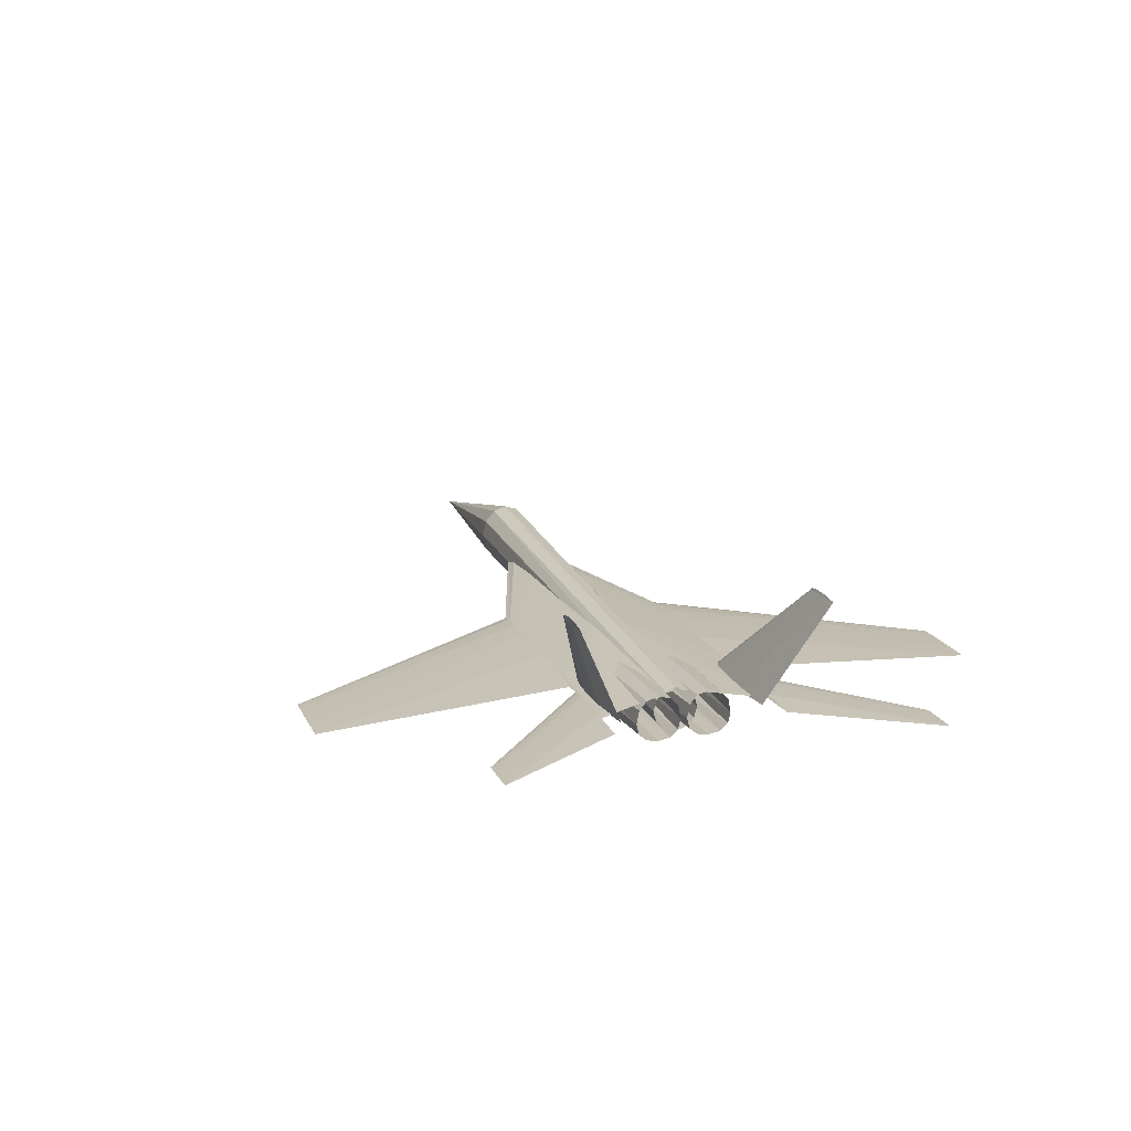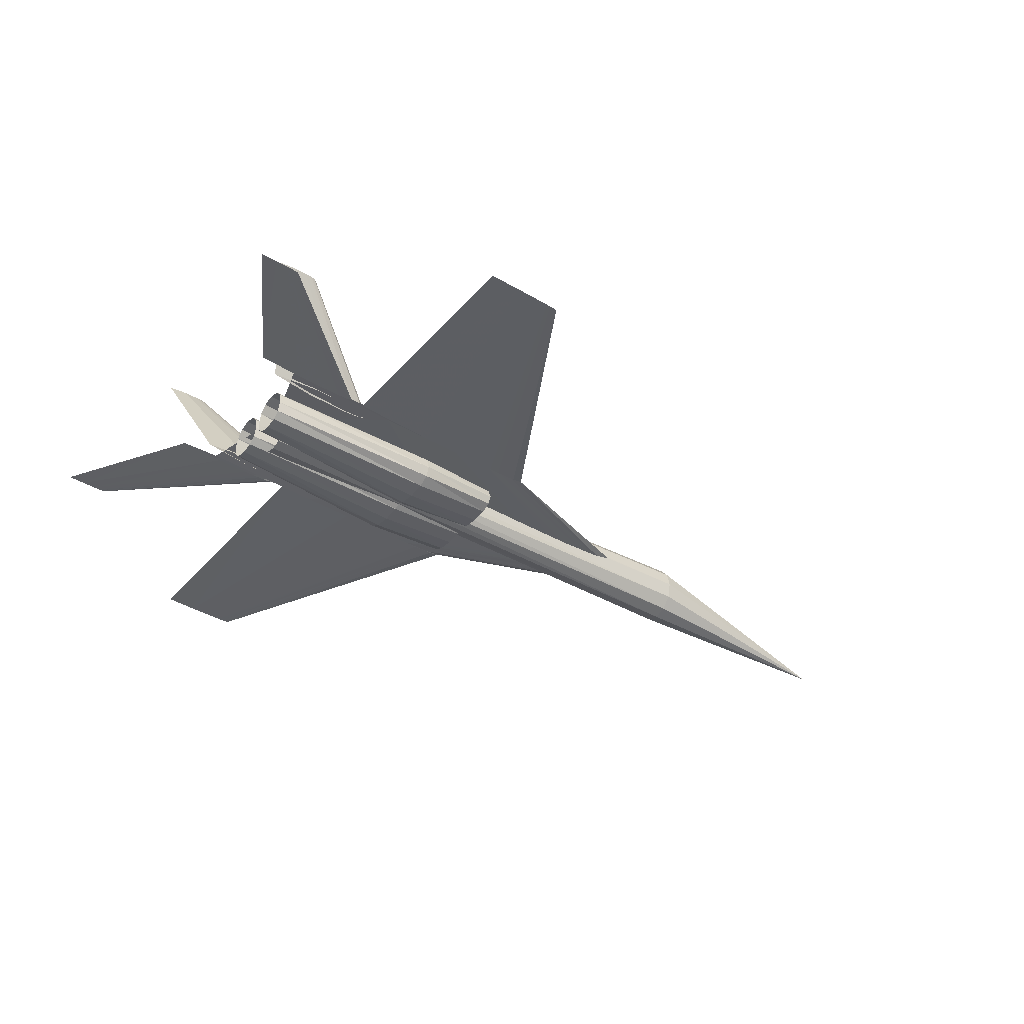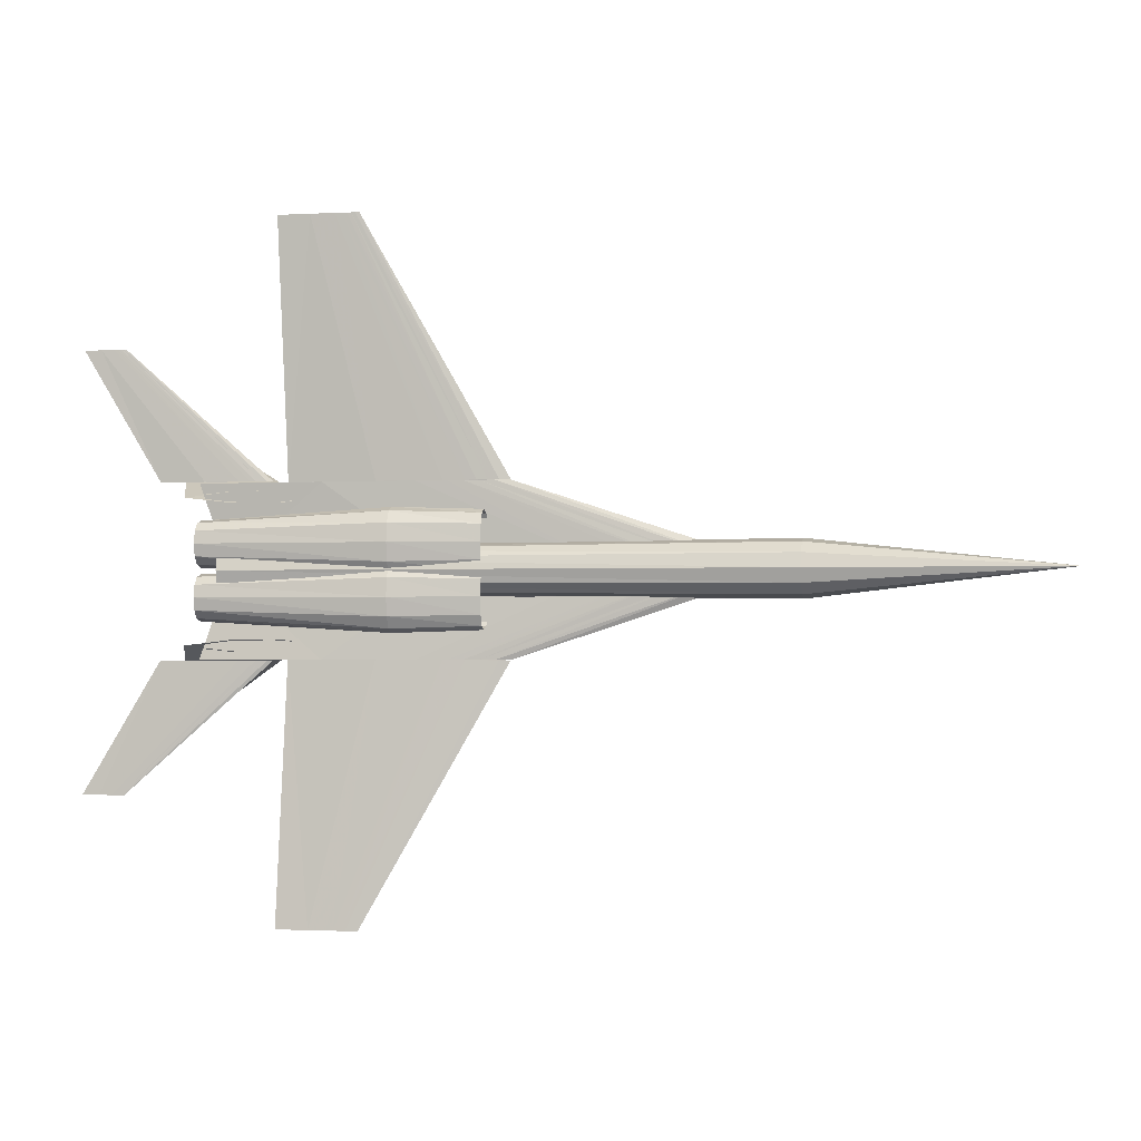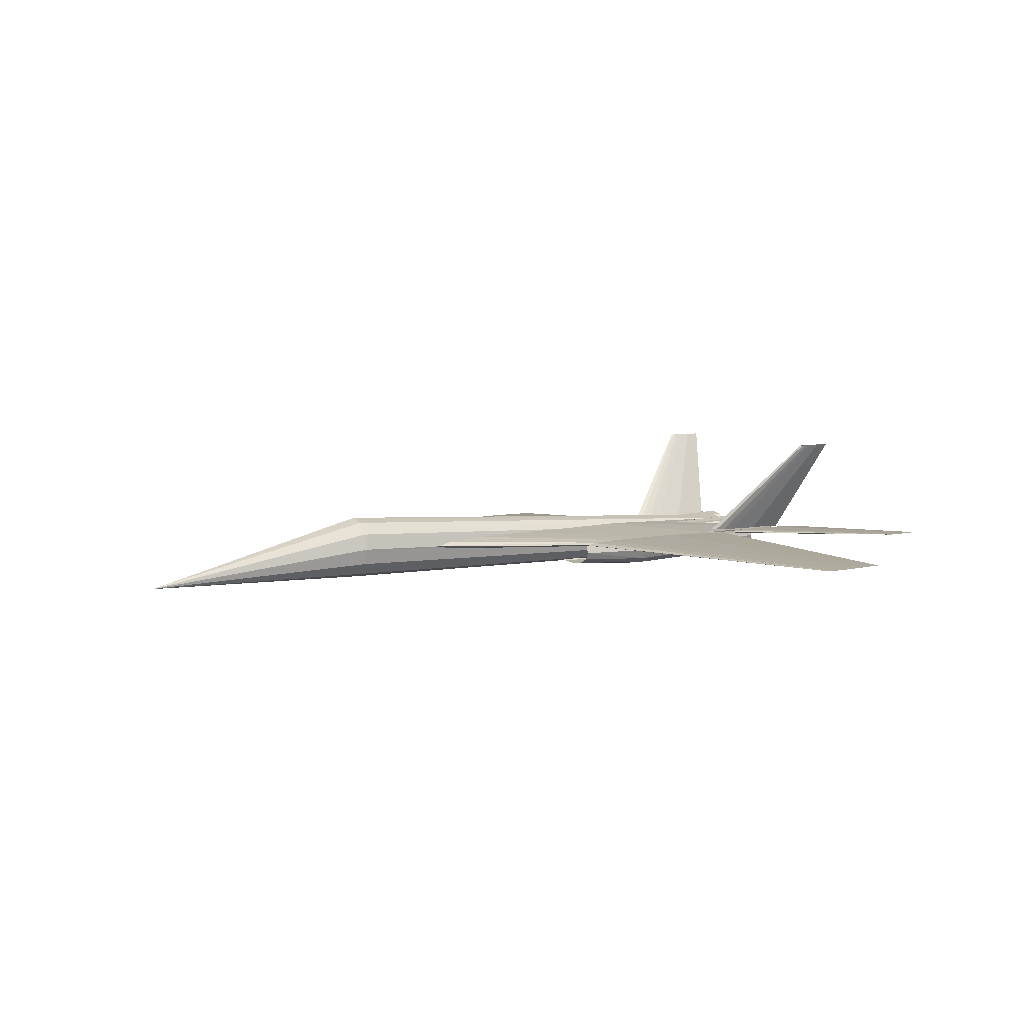
<metadata>
{"format":"obj","ext":"obj","renderer":"f3d","projection":"perspective","resolution":1024,"background":"white","views":[{"elev":17.3,"azim":71.3,"up":"+Z"},{"elev":-39.5,"azim":143.5,"up":"+Z"},{"elev":-1.7,"azim":-169.1,"up":"+Y"},{"elev":6.3,"azim":-36.2,"up":"+Z"}]}
</metadata>
<code>
v 0.3044 0.3697 0.06981
v 0.3307 0.3697 0.07467
v 0.3571 0.3697 0.07589
v 0.3834 0.3697 0.0771
v 0.4098 0.3697 0.07741
v 0.4624 0.3697 0.07771
v 0.6205 0.3697 0.0771
v 0.8313 0.3697 0.06981
v 0.6205 0.3697 0.06251
v 0.4624 0.3697 0.0619
v 0.4098 0.3697 0.06221
v 0.3834 0.3697 0.06251
v 0.3571 0.3697 0.06373
v 0.3307 0.3697 0.06494
v 0.5501 0.4502 0.06156
v 0.5655 0.4502 0.06345
v 0.5809 0.4502 0.06392
v 0.5962 0.4502 0.06439
v 0.6116 0.4502 0.06451
v 0.6423 0.4502 0.06463
v 0.7344 0.4502 0.06439
v 0.8573 0.4502 0.06156
v 0.7344 0.4502 0.05872
v 0.6423 0.4502 0.05849
v 0.6116 0.4502 0.0586
v 0.5962 0.4502 0.05872
v 0.5809 0.4502 0.05919
v 0.5655 0.4502 0.05967
v 0.3044 0.3609 0.06981
v 0.3307 0.3609 0.07467
v 0.3571 0.3609 0.07589
v 0.3834 0.3609 0.0771
v 0.4098 0.3609 0.07741
v 0.4624 0.3609 0.07771
v 0.6205 0.3609 0.0771
v 0.8313 0.3609 0.06981
v 0.6205 0.3609 0.06251
v 0.4624 0.3609 0.0619
v 0.4098 0.3609 0.06221
v 0.3834 0.3609 0.06251
v 0.3571 0.3609 0.06373
v 0.3307 0.3609 0.06494
v 0.5501 0.2804 0.06156
v 0.5655 0.2804 0.06345
v 0.5809 0.2804 0.06392
v 0.5962 0.2804 0.06439
v 0.6116 0.2804 0.06451
v 0.6423 0.2804 0.06463
v 0.7344 0.2804 0.06439
v 0.8573 0.2804 0.06156
v 0.7344 0.2804 0.05872
v 0.6423 0.2804 0.05849
v 0.6116 0.2804 0.0586
v 0.5962 0.2804 0.05872
v 0.5809 0.2804 0.05919
v 0.5655 0.2804 0.05967
v 0.5501 0.4503 0.06137
v 0.561 0.4503 0.06339
v 0.572 0.4503 0.06389
v 0.5829 0.4503 0.0644
v 0.5938 0.4503 0.06452
v 0.6156 0.4503 0.06465
v 0.6811 0.4503 0.0644
v 0.7684 0.4503 0.06137
v 0.6811 0.4503 0.05835
v 0.6156 0.4503 0.0581
v 0.5938 0.4503 0.05823
v 0.5829 0.4503 0.05835
v 0.572 0.4503 0.05886
v 0.561 0.4503 0.05936
v 0.6947 0.7056 0.04731
v 0.6988 0.7056 0.04756
v 0.7028 0.7056 0.04763
v 0.7069 0.7056 0.04769
v 0.7109 0.7056 0.0477
v 0.719 0.7056 0.04772
v 0.7434 0.7056 0.04769
v 0.7758 0.7056 0.04731
v 0.7434 0.7056 0.04694
v 0.719 0.7056 0.04691
v 0.7109 0.7056 0.04692
v 0.7069 0.7056 0.04694
v 0.7028 0.7056 0.047
v 0.6988 0.7056 0.04707
v 0.5501 0.2803 0.06137
v 0.561 0.2803 0.06339
v 0.572 0.2803 0.06389
v 0.5829 0.2803 0.0644
v 0.5938 0.2803 0.06452
v 0.6156 0.2803 0.06465
v 0.6811 0.2803 0.0644
v 0.7684 0.2803 0.06137
v 0.6811 0.2803 0.05835
v 0.6156 0.2803 0.0581
v 0.5938 0.2803 0.05823
v 0.5829 0.2803 0.05835
v 0.572 0.2803 0.05886
v 0.561 0.2803 0.05936
v 0.6947 0.025 0.04731
v 0.6988 0.025 0.04756
v 0.7028 0.025 0.04763
v 0.7069 0.025 0.04769
v 0.7109 0.025 0.0477
v 0.719 0.025 0.04772
v 0.7434 0.025 0.04769
v 0.7758 0.025 0.04731
v 0.7434 0.025 0.04694
v 0.719 0.025 0.04691
v 0.7109 0.025 0.04692
v 0.7069 0.025 0.04694
v 0.7028 0.025 0.047
v 0.6988 0.025 0.04707
v 0.7835 0.4516 0.06085
v 0.7892 0.4516 0.06224
v 0.7949 0.4516 0.06259
v 0.8005 0.4516 0.06294
v 0.8062 0.4516 0.06302
v 0.8175 0.4516 0.06311
v 0.8515 0.4516 0.06294
v 0.8968 0.4516 0.06085
v 0.8515 0.4516 0.05876
v 0.8175 0.4516 0.05858
v 0.8062 0.4516 0.05867
v 0.8005 0.4516 0.05876
v 0.7949 0.4516 0.0591
v 0.7892 0.4516 0.05945
v 0.9322 0.5813 0.05967
v 0.9343 0.5813 0.0598
v 0.9365 0.5813 0.05983
v 0.9386 0.5813 0.05987
v 0.9407 0.5813 0.05988
v 0.945 0.5813 0.05988
v 0.9579 0.5813 0.05987
v 0.975 0.5813 0.05967
v 0.9579 0.5813 0.05947
v 0.945 0.5813 0.05946
v 0.9407 0.5813 0.05946
v 0.9386 0.5813 0.05947
v 0.9365 0.5813 0.05951
v 0.9343 0.5813 0.05954
v 0.7835 0.279 0.06085
v 0.7892 0.279 0.06224
v 0.7949 0.279 0.06259
v 0.8005 0.279 0.06294
v 0.8062 0.279 0.06302
v 0.8175 0.279 0.06311
v 0.8515 0.279 0.06294
v 0.8968 0.279 0.06085
v 0.8515 0.279 0.05876
v 0.8175 0.279 0.05858
v 0.8062 0.279 0.05867
v 0.8005 0.279 0.05876
v 0.7949 0.279 0.0591
v 0.7892 0.279 0.05945
v 0.9322 0.1492 0.05967
v 0.9343 0.1492 0.0598
v 0.9365 0.1492 0.05983
v 0.9386 0.1492 0.05987
v 0.9407 0.1492 0.05988
v 0.945 0.1492 0.05988
v 0.9579 0.1492 0.05987
v 0.975 0.1492 0.05967
v 0.9579 0.1492 0.05947
v 0.945 0.1492 0.05946
v 0.9407 0.1492 0.05946
v 0.9386 0.1492 0.05947
v 0.9365 0.1492 0.05951
v 0.9343 0.1492 0.05954
v 0.025 0.3653 0.04529
v 0.2757 0.3934 0.07133
v 0.2757 0.3897 0.08823
v 0.2757 0.3794 0.1006
v 0.2757 0.3653 0.1051
v 0.2757 0.3512 0.1006
v 0.2757 0.3409 0.08823
v 0.2757 0.3371 0.07133
v 0.2757 0.3409 0.05443
v 0.2757 0.3512 0.04206
v 0.2757 0.3653 0.03754
v 0.2757 0.3794 0.04206
v 0.2757 0.3897 0.05443
v 0.8293 0.3878 0.04988
v 0.8293 0.3848 0.06114
v 0.8293 0.3766 0.06939
v 0.8293 0.3653 0.0724
v 0.8293 0.354 0.06939
v 0.8293 0.3458 0.06114
v 0.8293 0.3428 0.04988
v 0.8293 0.3458 0.03861
v 0.8293 0.354 0.03036
v 0.8293 0.3653 0.02735
v 0.8293 0.3766 0.03036
v 0.8293 0.3848 0.03861
v 0.5729 0.422 0.04712
v 0.5729 0.4183 0.0574
v 0.5729 0.4078 0.06379
v 0.5729 0.391 0.06604
v 0.5729 0.3742 0.06379
v 0.5729 0.3637 0.0574
v 0.5729 0.36 0.04712
v 0.5729 0.3637 0.03904
v 0.5729 0.3742 0.03402
v 0.5729 0.391 0.03225
v 0.5729 0.4078 0.03402
v 0.5729 0.4183 0.03904
v 0.6616 0.4248 0.04451
v 0.6616 0.4208 0.05801
v 0.6616 0.4094 0.06639
v 0.6616 0.391 0.06935
v 0.6616 0.3726 0.06639
v 0.6616 0.3612 0.05801
v 0.6616 0.3572 0.04451
v 0.6616 0.3612 0.03391
v 0.6616 0.3726 0.02732
v 0.6616 0.391 0.025
v 0.6616 0.4094 0.02732
v 0.6616 0.4208 0.03391
v 0.8515 0.4135 0.04842
v 0.8515 0.4108 0.06213
v 0.8515 0.4032 0.07065
v 0.8515 0.391 0.07365
v 0.8515 0.3788 0.07065
v 0.8515 0.3711 0.06213
v 0.8515 0.3685 0.04842
v 0.8515 0.3711 0.03765
v 0.8515 0.3788 0.03095
v 0.8515 0.391 0.0286
v 0.8515 0.4032 0.03095
v 0.8515 0.4108 0.03765
v 0.5729 0.3706 0.04712
v 0.5729 0.3669 0.0574
v 0.5729 0.3564 0.06379
v 0.5729 0.3396 0.06604
v 0.5729 0.3227 0.06379
v 0.5729 0.3123 0.0574
v 0.5729 0.3086 0.04712
v 0.5729 0.3123 0.03904
v 0.5729 0.3227 0.03402
v 0.5729 0.3396 0.03225
v 0.5729 0.3564 0.03402
v 0.5729 0.3669 0.03904
v 0.6616 0.3734 0.04451
v 0.6616 0.3694 0.05801
v 0.6616 0.3579 0.06639
v 0.6616 0.3396 0.06935
v 0.6616 0.3212 0.06639
v 0.6616 0.3098 0.05801
v 0.6616 0.3058 0.04451
v 0.6616 0.3098 0.03391
v 0.6616 0.3212 0.02732
v 0.6616 0.3396 0.025
v 0.6616 0.3579 0.02732
v 0.6616 0.3694 0.03391
v 0.8515 0.3621 0.04842
v 0.8515 0.3594 0.06213
v 0.8515 0.3518 0.07065
v 0.8515 0.3396 0.07365
v 0.8515 0.3273 0.07065
v 0.8515 0.3197 0.06213
v 0.8515 0.3171 0.04842
v 0.8515 0.3197 0.03765
v 0.8515 0.3273 0.03095
v 0.8515 0.3396 0.0286
v 0.8515 0.3518 0.03095
v 0.8515 0.3594 0.03765
v 0.7549 0.4367 0.06094
v 0.7608 0.4403 0.06094
v 0.7667 0.4412 0.06094
v 0.7726 0.4421 0.06094
v 0.7784 0.4423 0.06094
v 0.7902 0.4426 0.06094
v 0.8255 0.4421 0.06094
v 0.8726 0.4367 0.06094
v 0.8255 0.4312 0.06094
v 0.7902 0.4308 0.06094
v 0.7784 0.431 0.06094
v 0.7726 0.4312 0.06094
v 0.7667 0.4322 0.06094
v 0.7608 0.4331 0.06094
v 0.8626 0.4895 0.1693
v 0.8649 0.4909 0.1693
v 0.8672 0.4912 0.1693
v 0.8695 0.4916 0.1693
v 0.8717 0.4917 0.1693
v 0.8763 0.4918 0.1693
v 0.89 0.4916 0.1693
v 0.9082 0.4895 0.1693
v 0.89 0.4874 0.1693
v 0.8763 0.4872 0.1693
v 0.8717 0.4873 0.1693
v 0.8695 0.4874 0.1693
v 0.8672 0.4877 0.1693
v 0.8649 0.4881 0.1693
v 0.7549 0.2939 0.06094
v 0.7608 0.2975 0.06094
v 0.7667 0.2984 0.06094
v 0.7726 0.2993 0.06094
v 0.7784 0.2996 0.06094
v 0.7902 0.2998 0.06094
v 0.8255 0.2993 0.06094
v 0.8726 0.2939 0.06094
v 0.8255 0.2885 0.06094
v 0.7902 0.288 0.06094
v 0.7784 0.2882 0.06094
v 0.7726 0.2885 0.06094
v 0.7667 0.2894 0.06094
v 0.7608 0.2903 0.06094
v 0.8626 0.2411 0.1693
v 0.8649 0.2425 0.1693
v 0.8672 0.2428 0.1693
v 0.8695 0.2432 0.1693
v 0.8717 0.2433 0.1693
v 0.8763 0.2434 0.1693
v 0.89 0.2432 0.1693
v 0.9082 0.2411 0.1693
v 0.89 0.239 0.1693
v 0.8763 0.2388 0.1693
v 0.8717 0.2389 0.1693
v 0.8695 0.239 0.1693
v 0.8672 0.2393 0.1693
v 0.8649 0.2397 0.1693
v 0.5068 0.3642 0.06981
v 0.5201 0.3642 0.06981
v 0.5201 0.3708 0.06981
v 0.5068 0.3708 0.06981
v 0.5068 0.3642 0.08089
v 0.5201 0.3642 0.08089
v 0.5201 0.3708 0.08089
v 0.5068 0.3708 0.08089
f 1 16 15
f 2 17 16
f 3 18 17
f 4 19 18
f 5 20 19
f 6 21 20
f 7 22 21
f 8 23 22
f 9 24 23
f 10 25 24
f 11 26 25
f 12 27 26
f 13 28 27
f 14 15 28
f 1 2 16
f 2 3 17
f 3 4 18
f 4 5 19
f 5 6 20
f 6 7 21
f 7 8 22
f 8 9 23
f 9 10 24
f 10 11 25
f 11 12 26
f 12 13 27
f 13 14 28
f 14 1 15
f 29 44 43
f 30 45 44
f 31 46 45
f 32 47 46
f 33 48 47
f 34 49 48
f 35 50 49
f 36 51 50
f 37 52 51
f 38 53 52
f 39 54 53
f 40 55 54
f 41 56 55
f 42 43 56
f 29 30 44
f 30 31 45
f 31 32 46
f 32 33 47
f 33 34 48
f 34 35 49
f 35 36 50
f 36 37 51
f 37 38 52
f 38 39 53
f 39 40 54
f 40 41 55
f 41 42 56
f 42 29 43
f 57 72 71
f 58 73 72
f 59 74 73
f 60 75 74
f 61 76 75
f 62 77 76
f 63 78 77
f 64 79 78
f 65 80 79
f 66 81 80
f 67 82 81
f 68 83 82
f 69 84 83
f 70 71 84
f 57 58 72
f 58 59 73
f 59 60 74
f 60 61 75
f 61 62 76
f 62 63 77
f 63 64 78
f 64 65 79
f 65 66 80
f 66 67 81
f 67 68 82
f 68 69 83
f 69 70 84
f 70 57 71
f 85 100 99
f 86 101 100
f 87 102 101
f 88 103 102
f 89 104 103
f 90 105 104
f 91 106 105
f 92 107 106
f 93 108 107
f 94 109 108
f 95 110 109
f 96 111 110
f 97 112 111
f 98 99 112
f 85 86 100
f 86 87 101
f 87 88 102
f 88 89 103
f 89 90 104
f 90 91 105
f 91 92 106
f 92 93 107
f 93 94 108
f 94 95 109
f 95 96 110
f 96 97 111
f 97 98 112
f 98 85 99
f 113 128 127
f 114 129 128
f 115 130 129
f 116 131 130
f 117 132 131
f 118 133 132
f 119 134 133
f 120 135 134
f 121 136 135
f 122 137 136
f 123 138 137
f 124 139 138
f 125 140 139
f 126 127 140
f 113 114 128
f 114 115 129
f 115 116 130
f 116 117 131
f 117 118 132
f 118 119 133
f 119 120 134
f 120 121 135
f 121 122 136
f 122 123 137
f 123 124 138
f 124 125 139
f 125 126 140
f 126 113 127
f 141 156 155
f 142 157 156
f 143 158 157
f 144 159 158
f 145 160 159
f 146 161 160
f 147 162 161
f 148 163 162
f 149 164 163
f 150 165 164
f 151 166 165
f 152 167 166
f 153 168 167
f 154 155 168
f 141 142 156
f 142 143 157
f 143 144 158
f 144 145 159
f 145 146 160
f 146 147 161
f 147 148 162
f 148 149 163
f 149 150 164
f 150 151 165
f 151 152 166
f 152 153 167
f 153 154 168
f 154 141 155
f 169 171 170
f 169 172 171
f 169 173 172
f 169 174 173
f 169 175 174
f 169 176 175
f 169 177 176
f 169 178 177
f 169 179 178
f 169 180 179
f 169 181 180
f 169 170 181
f 170 183 182
f 171 184 183
f 172 185 184
f 173 186 185
f 174 187 186
f 175 188 187
f 176 189 188
f 177 190 189
f 178 191 190
f 179 192 191
f 180 193 192
f 181 182 193
f 170 171 183
f 171 172 184
f 172 173 185
f 173 174 186
f 174 175 187
f 175 176 188
f 176 177 189
f 177 178 190
f 178 179 191
f 179 180 192
f 180 181 193
f 181 170 182
f 194 207 206
f 195 208 207
f 196 209 208
f 197 210 209
f 198 211 210
f 199 212 211
f 200 213 212
f 201 214 213
f 202 215 214
f 203 216 215
f 204 217 216
f 205 206 217
f 206 219 218
f 207 220 219
f 208 221 220
f 209 222 221
f 210 223 222
f 211 224 223
f 212 225 224
f 213 226 225
f 214 227 226
f 215 228 227
f 216 229 228
f 217 218 229
f 194 195 207
f 195 196 208
f 196 197 209
f 197 198 210
f 198 199 211
f 199 200 212
f 200 201 213
f 201 202 214
f 202 203 215
f 203 204 216
f 204 205 217
f 205 194 206
f 206 207 219
f 207 208 220
f 208 209 221
f 209 210 222
f 210 211 223
f 211 212 224
f 212 213 225
f 213 214 226
f 214 215 227
f 215 216 228
f 216 217 229
f 217 206 218
f 230 243 242
f 231 244 243
f 232 245 244
f 233 246 245
f 234 247 246
f 235 248 247
f 236 249 248
f 237 250 249
f 238 251 250
f 239 252 251
f 240 253 252
f 241 242 253
f 242 255 254
f 243 256 255
f 244 257 256
f 245 258 257
f 246 259 258
f 247 260 259
f 248 261 260
f 249 262 261
f 250 263 262
f 251 264 263
f 252 265 264
f 253 254 265
f 230 231 243
f 231 232 244
f 232 233 245
f 233 234 246
f 234 235 247
f 235 236 248
f 236 237 249
f 237 238 250
f 238 239 251
f 239 240 252
f 240 241 253
f 241 230 242
f 242 243 255
f 243 244 256
f 244 245 257
f 245 246 258
f 246 247 259
f 247 248 260
f 248 249 261
f 249 250 262
f 250 251 263
f 251 252 264
f 252 253 265
f 253 242 254
f 266 281 280
f 267 282 281
f 268 283 282
f 269 284 283
f 270 285 284
f 271 286 285
f 272 287 286
f 273 288 287
f 274 289 288
f 275 290 289
f 276 291 290
f 277 292 291
f 278 293 292
f 279 280 293
f 266 267 281
f 267 268 282
f 268 269 283
f 269 270 284
f 270 271 285
f 271 272 286
f 272 273 287
f 273 274 288
f 274 275 289
f 275 276 290
f 276 277 291
f 277 278 292
f 278 279 293
f 279 266 280
f 294 309 308
f 295 310 309
f 296 311 310
f 297 312 311
f 298 313 312
f 299 314 313
f 300 315 314
f 301 316 315
f 302 317 316
f 303 318 317
f 304 319 318
f 305 320 319
f 306 321 320
f 307 308 321
f 294 295 309
f 295 296 310
f 296 297 311
f 297 298 312
f 298 299 313
f 299 300 314
f 300 301 315
f 301 302 316
f 302 303 317
f 303 304 318
f 304 305 319
f 305 306 320
f 306 307 321
f 307 294 308
f 322 325 323
f 323 325 324
f 322 327 326
f 322 323 327
f 322 326 325
f 325 326 329
f 325 329 328
f 325 328 324
f 323 328 327
f 323 324 328
f 327 329 326
f 327 328 329

</code>
